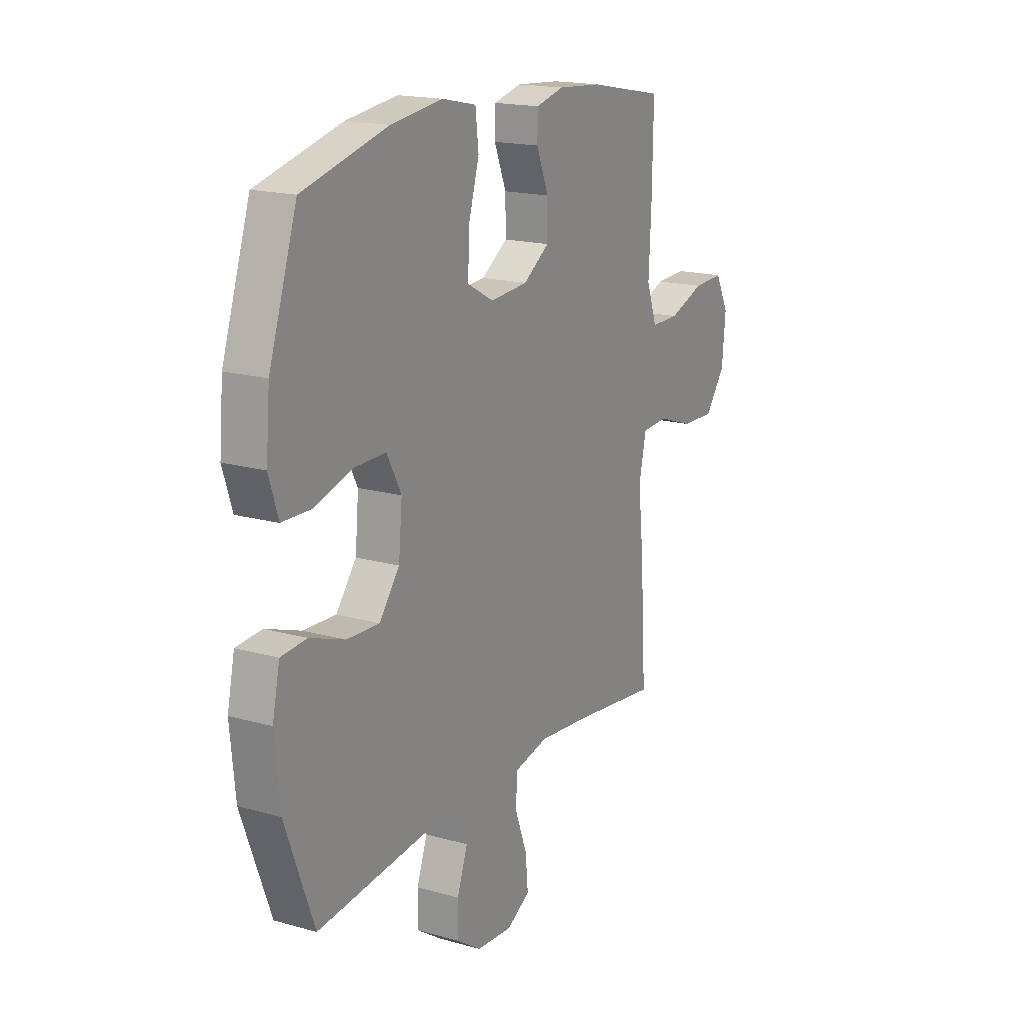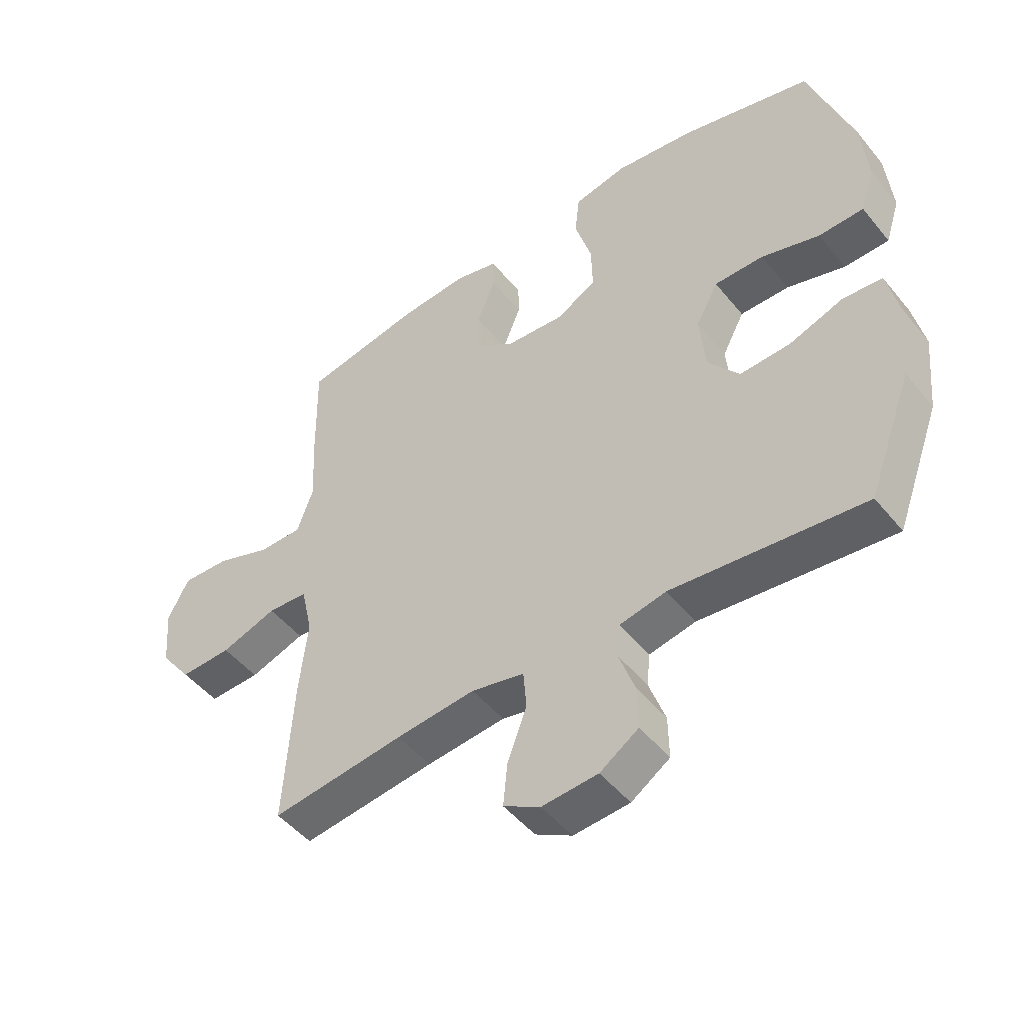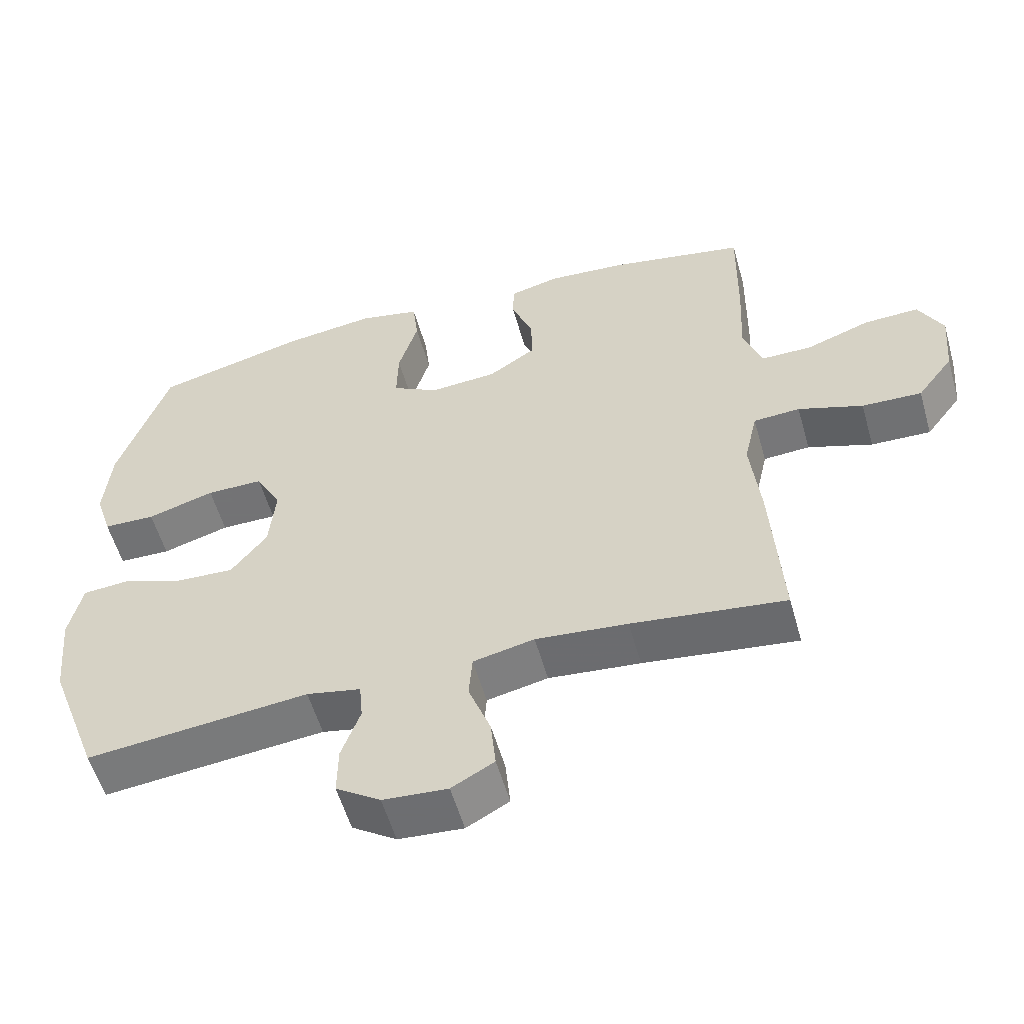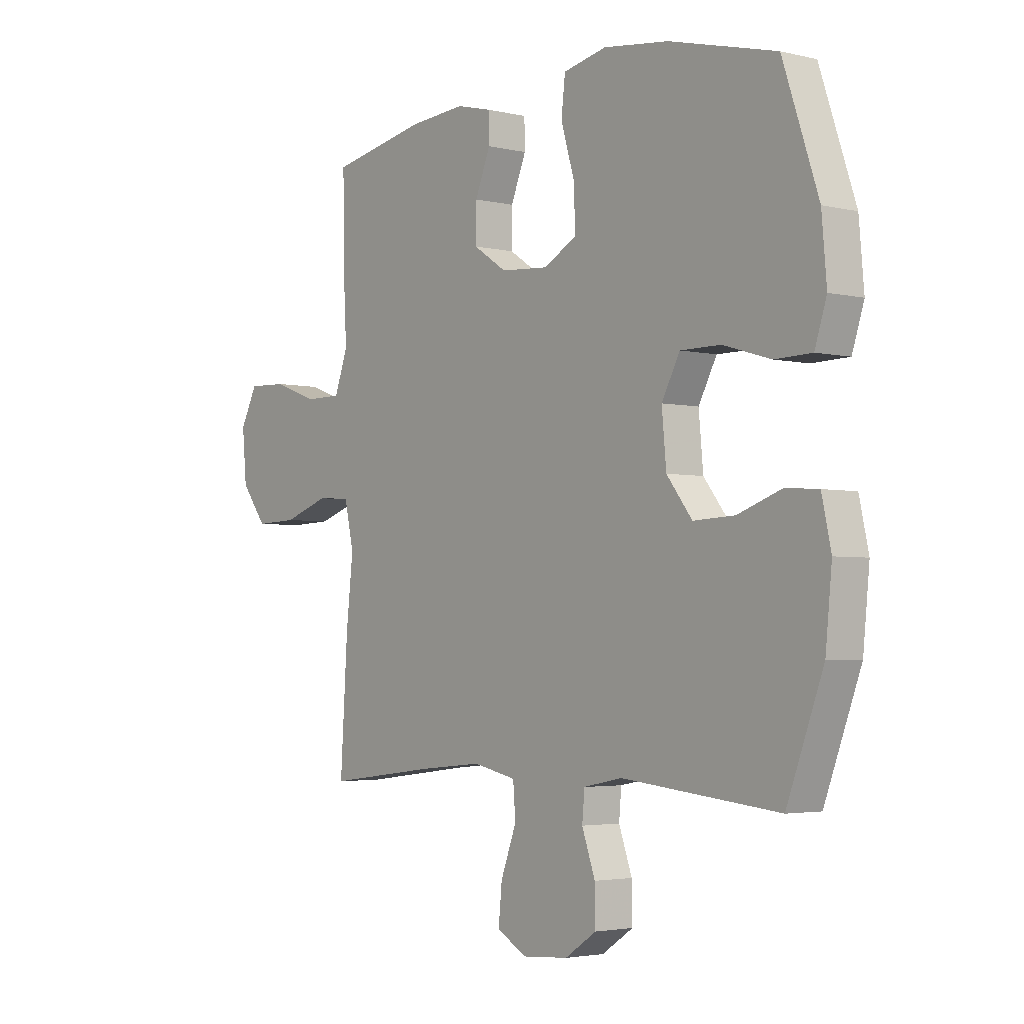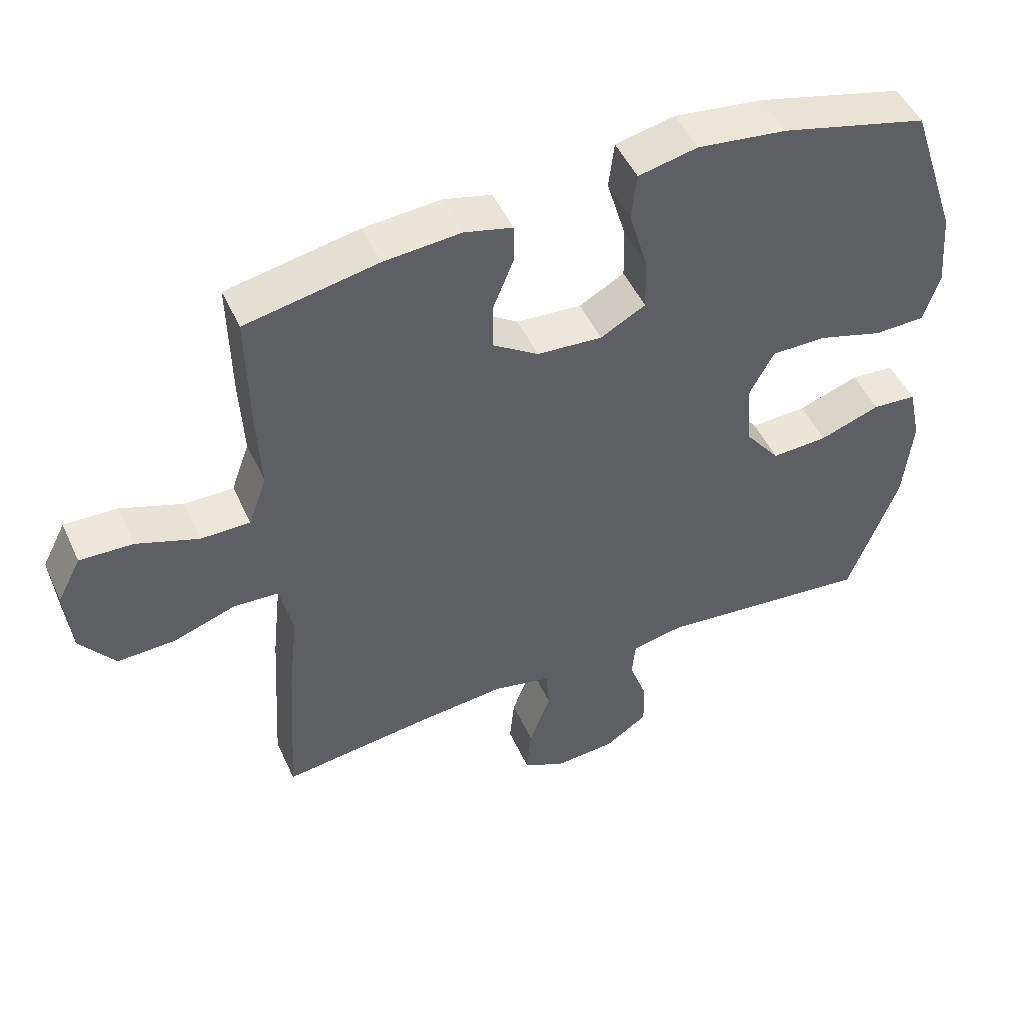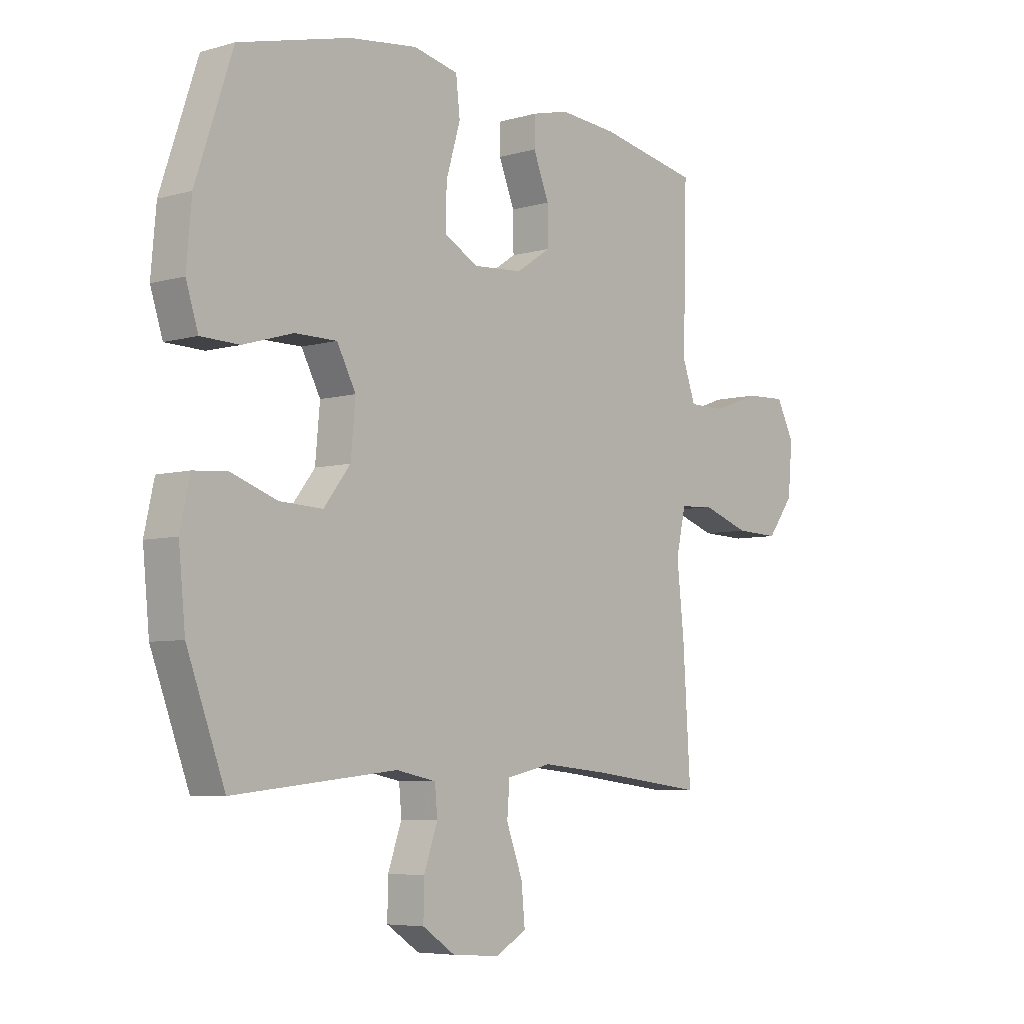
<metadata>
{"format":"obj","ext":"obj","renderer":"f3d","projection":"perspective","resolution":1024,"background":"white","views":[{"elev":17.7,"azim":-61.0,"up":"+Z"},{"elev":-48.5,"azim":-142.8,"up":"+Z"},{"elev":-56.0,"azim":15.8,"up":"+Z"},{"elev":-3.2,"azim":-129.0,"up":"+Z"},{"elev":49.0,"azim":156.1,"up":"+Z"},{"elev":-5.9,"azim":-49.1,"up":"+Z"}]}
</metadata>
<code>
v -0.5 0.07 -0.5
v -0.574 0.07 -0.301
v -0.587 0.07 -0.169
v -0.568 0.07 -0.082
v -0.502 0.07 -0.077
v -0.412 0.07 -0.109
v -0.328 0.07 -0.113
v -0.276 0.07 -0.046
v -0.267 0.07 0.052
v -0.304 0.07 0.122
v -0.386 0.07 0.122
v -0.483 0.07 0.093
v -0.558 0.07 0.095
v -0.582 0.07 0.17
v -0.572 0.07 0.285
v -0.5 0.07 0.5
v -0.282 0.07 0.556
v -0.149 0.07 0.573
v -0.061 0.07 0.554
v -0.053 0.07 0.484
v -0.081 0.07 0.389
v -0.083 0.07 0.309
v -0.016 0.07 0.272
v 0.081 0.07 0.279
v 0.149 0.07 0.324
v 0.148 0.07 0.396
v 0.117 0.07 0.473
v 0.118 0.07 0.529
v 0.19 0.07 0.547
v 0.304 0.07 0.538
v 0.5 0.07 0.5
v 0.497 0.07 0.322
v 0.491 0.07 0.202
v 0.518 0.07 0.126
v 0.591 0.07 0.126
v 0.683 0.07 0.159
v 0.762 0.07 0.162
v 0.797 0.07 0.094
v 0.788 0.07 -0.006
v 0.736 0.07 -0.075
v 0.65 0.07 -0.072
v 0.557 0.07 -0.04
v 0.49 0.07 -0.044
v 0.471 0.07 -0.129
v 0.485 0.07 -0.258
v 0.5 0.07 -0.5
v 0.279 0.07 -0.472
v 0.147 0.07 -0.459
v 0.059 0.07 -0.478
v 0.054 0.07 -0.542
v 0.086 0.07 -0.628
v 0.093 0.07 -0.701
v 0.032 0.07 -0.735
v -0.061 0.07 -0.728
v -0.125 0.07 -0.685
v -0.124 0.07 -0.614
v -0.097 0.07 -0.538
v -0.102 0.07 -0.483
v -0.18 0.07 -0.467
v -0.5 0 -0.5
v -0.574 0 -0.301
v -0.587 0 -0.169
v -0.568 0 -0.082
v -0.502 0 -0.077
v -0.412 0 -0.109
v -0.328 0 -0.113
v -0.276 0 -0.046
v -0.267 0 0.052
v -0.304 0 0.122
v -0.386 0 0.122
v -0.483 0 0.093
v -0.558 0 0.095
v -0.582 0 0.17
v -0.572 0 0.285
v -0.5 0 0.5
v -0.282 0 0.556
v -0.149 0 0.573
v -0.061 0 0.554
v -0.053 0 0.484
v -0.081 0 0.389
v -0.083 0 0.309
v -0.016 0 0.272
v 0.081 0 0.279
v 0.149 0 0.324
v 0.148 0 0.396
v 0.117 0 0.473
v 0.118 0 0.529
v 0.19 0 0.547
v 0.304 0 0.538
v 0.5 0 0.5
v 0.497 0 0.322
v 0.491 0 0.202
v 0.518 0 0.126
v 0.591 0 0.126
v 0.683 0 0.159
v 0.762 0 0.162
v 0.797 0 0.094
v 0.788 0 -0.006
v 0.736 0 -0.075
v 0.65 0 -0.072
v 0.557 0 -0.04
v 0.49 0 -0.044
v 0.471 0 -0.129
v 0.485 0 -0.258
v 0.5 0 -0.5
v 0.279 0 -0.472
v 0.147 0 -0.459
v 0.059 0 -0.478
v 0.054 0 -0.542
v 0.086 0 -0.628
v 0.093 0 -0.701
v 0.032 0 -0.735
v -0.061 0 -0.728
v -0.125 0 -0.685
v -0.124 0 -0.614
v -0.097 0 -0.538
v -0.102 0 -0.483
v -0.18 0 -0.467
f 55 56 57
f 54 55 57
f 53 54 57
f 52 53 57
f 51 52 57
f 50 51 57
f 49 50 57 58
f 48 49 58 59
f 44 45 46 47
f 43 44 47 48
f 40 41 42
f 39 40 42
f 38 39 42
f 37 38 42
f 36 37 42
f 35 36 42
f 34 35 42 43
f 43 48 59
f 34 43 59
f 33 34 59
f 31 32 33
f 30 31 33
f 29 30 33
f 28 29 33
f 27 28 33
f 26 27 33
f 19 20 21
f 18 19 21
f 17 18 21
f 16 17 21
f 15 16 21
f 14 15 21
f 13 14 21
f 12 13 21
f 11 12 21
f 10 11 21 22
f 9 10 22 23
f 4 5 6
f 3 4 6
f 2 3 6
f 1 2 6
f 59 1 6
f 59 6 7
f 33 59 7 8
f 25 26 33
f 24 25 33 8
f 8 9 23 24
f 116 115 114
f 116 114 113
f 116 113 112
f 116 112 111
f 116 111 110
f 116 110 109
f 117 116 109 108
f 118 117 108 107
f 106 105 104 103
f 107 106 103 102
f 101 100 99
f 101 99 98
f 101 98 97
f 101 97 96
f 101 96 95
f 101 95 94
f 102 101 94 93
f 118 107 102
f 118 102 93
f 118 93 92
f 92 91 90
f 92 90 89
f 92 89 88
f 92 88 87
f 92 87 86
f 92 86 85
f 80 79 78
f 80 78 77
f 80 77 76
f 80 76 75
f 80 75 74
f 80 74 73
f 80 73 72
f 80 72 71
f 80 71 70
f 81 80 70 69
f 82 81 69 68
f 65 64 63
f 65 63 62
f 65 62 61
f 65 61 60
f 65 60 118
f 66 65 118
f 67 66 118 92
f 92 85 84
f 67 92 84 83
f 83 82 68 67
f 1 60 61 2
f 2 61 62 3
f 3 62 63 4
f 4 63 64 5
f 5 64 65 6
f 6 65 66 7
f 7 66 67 8
f 8 67 68 9
f 9 68 69 10
f 10 69 70 11
f 11 70 71 12
f 12 71 72 13
f 13 72 73 14
f 14 73 74 15
f 15 74 75 16
f 16 75 76 17
f 17 76 77 18
f 18 77 78 19
f 19 78 79 20
f 20 79 80 21
f 21 80 81 22
f 22 81 82 23
f 23 82 83 24
f 24 83 84 25
f 25 84 85 26
f 26 85 86 27
f 27 86 87 28
f 28 87 88 29
f 29 88 89 30
f 30 89 90 31
f 31 90 91 32
f 32 91 92 33
f 33 92 93 34
f 34 93 94 35
f 35 94 95 36
f 36 95 96 37
f 37 96 97 38
f 38 97 98 39
f 39 98 99 40
f 40 99 100 41
f 41 100 101 42
f 42 101 102 43
f 43 102 103 44
f 44 103 104 45
f 45 104 105 46
f 46 105 106 47
f 47 106 107 48
f 48 107 108 49
f 49 108 109 50
f 50 109 110 51
f 51 110 111 52
f 52 111 112 53
f 53 112 113 54
f 54 113 114 55
f 55 114 115 56
f 56 115 116 57
f 57 116 117 58
f 58 117 118 59
f 59 118 60 1

</code>
